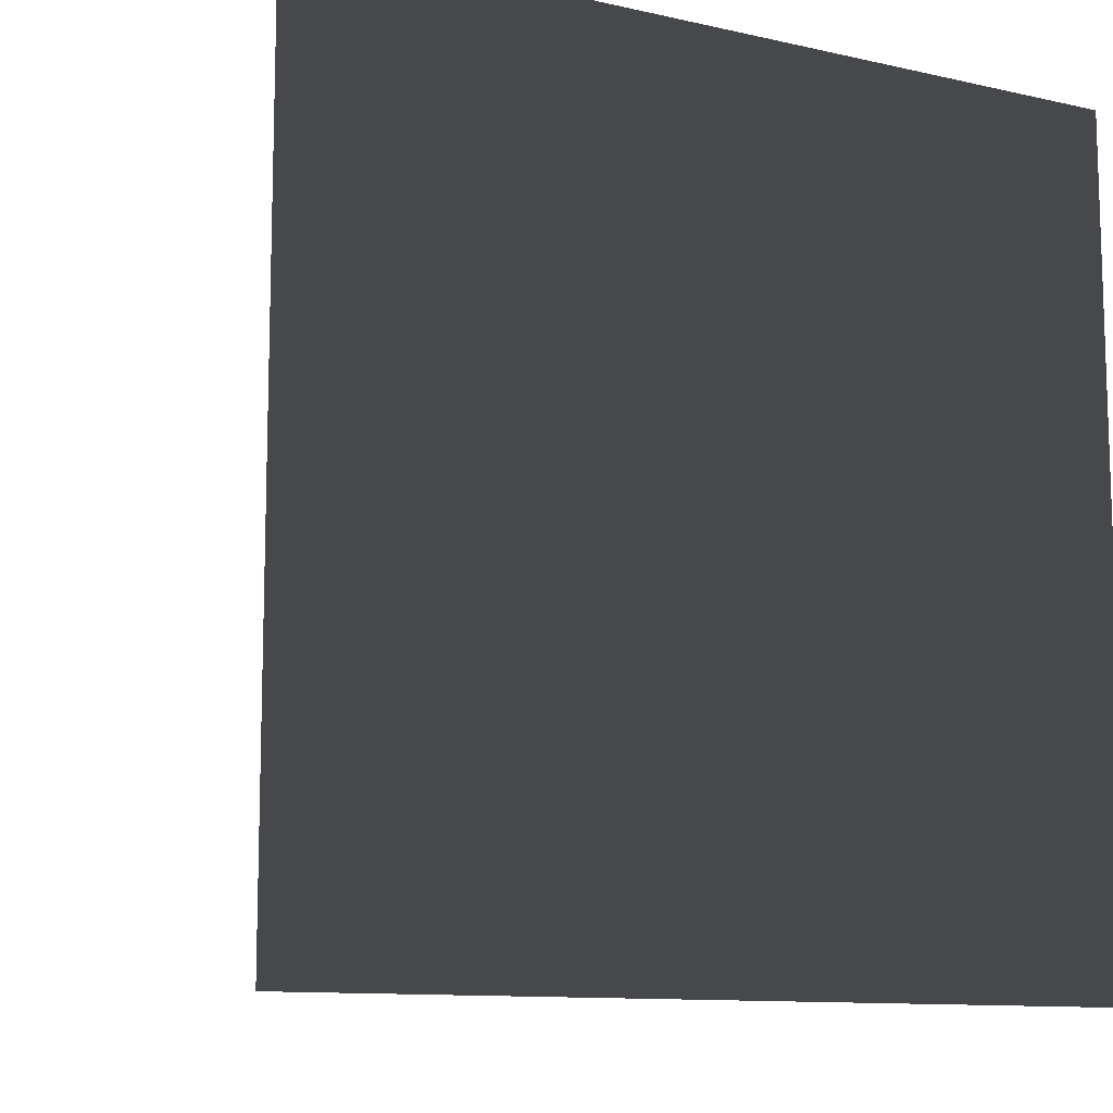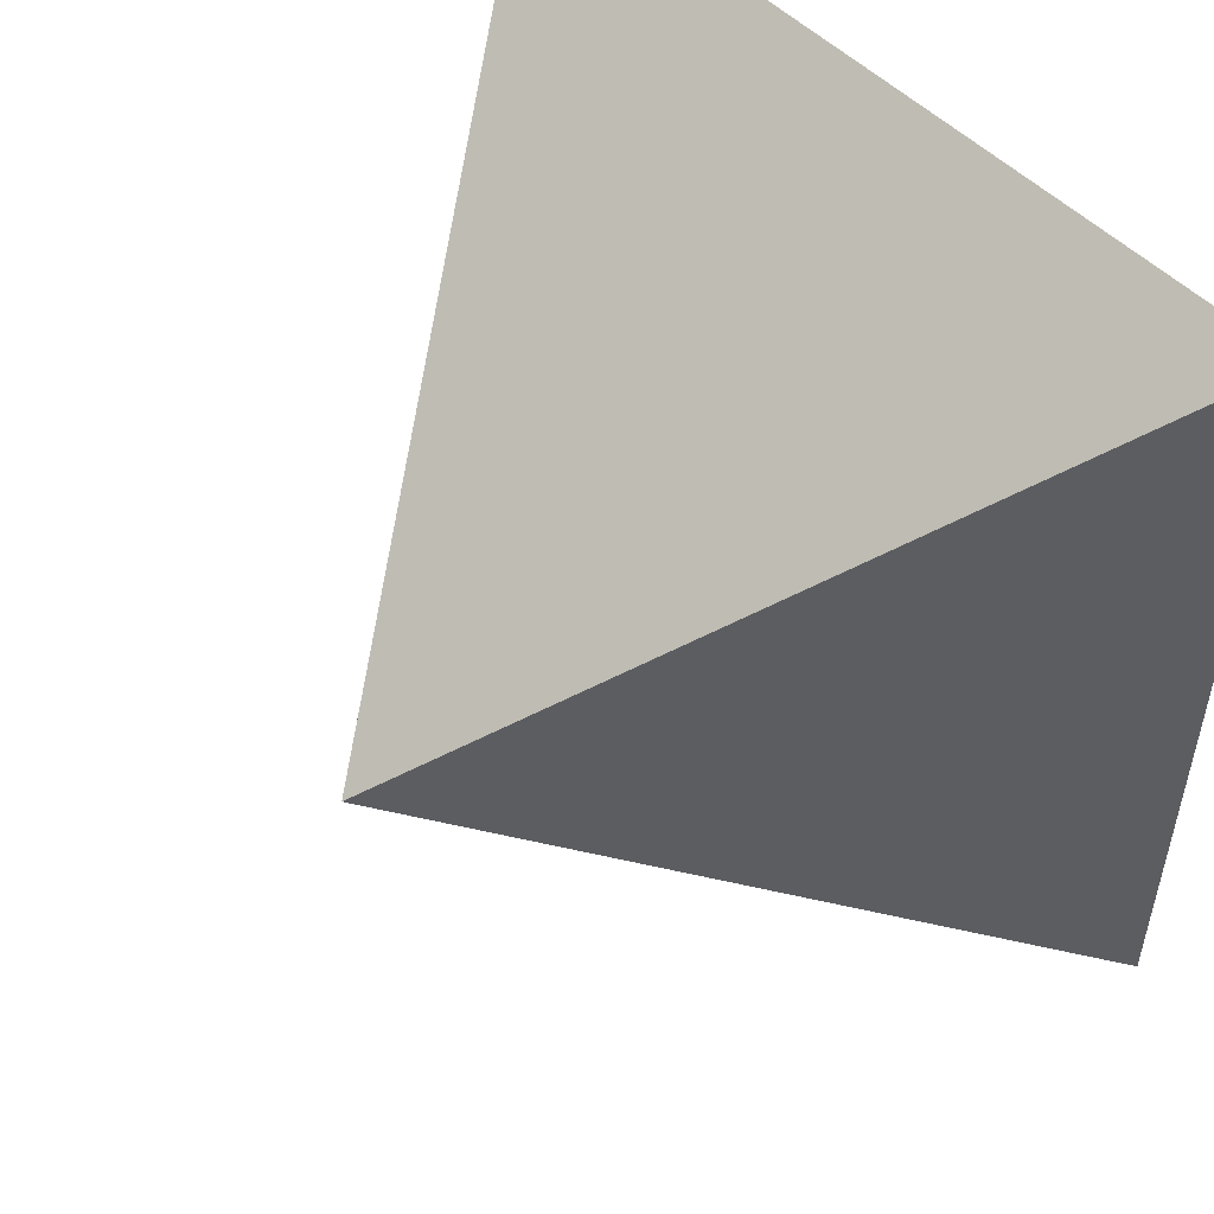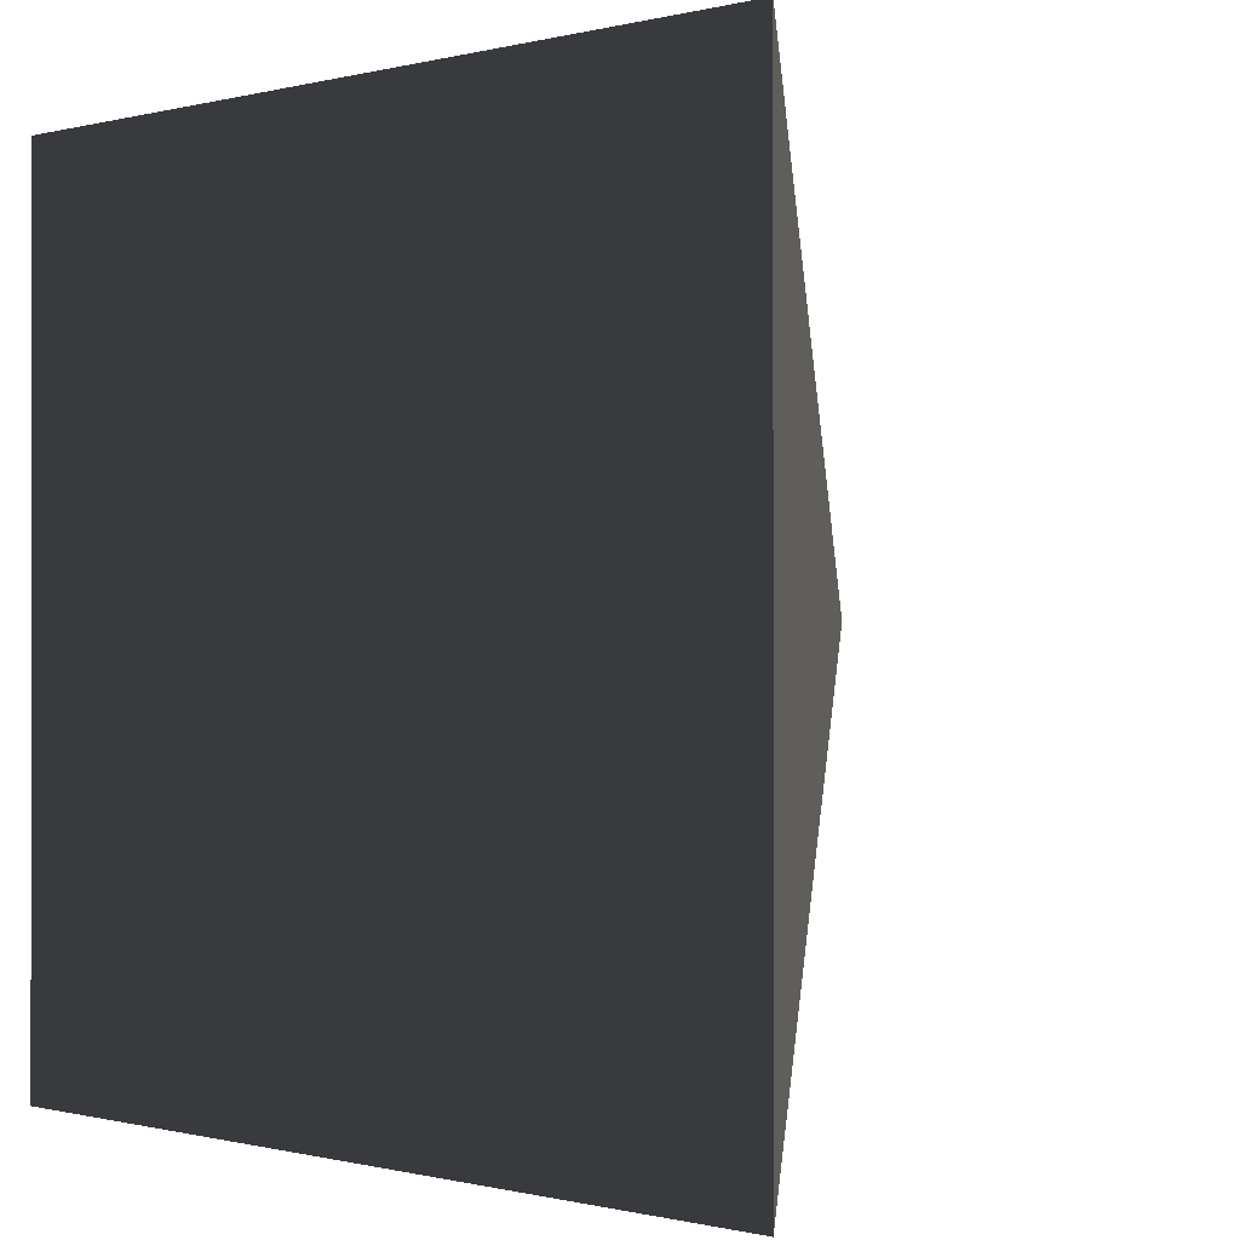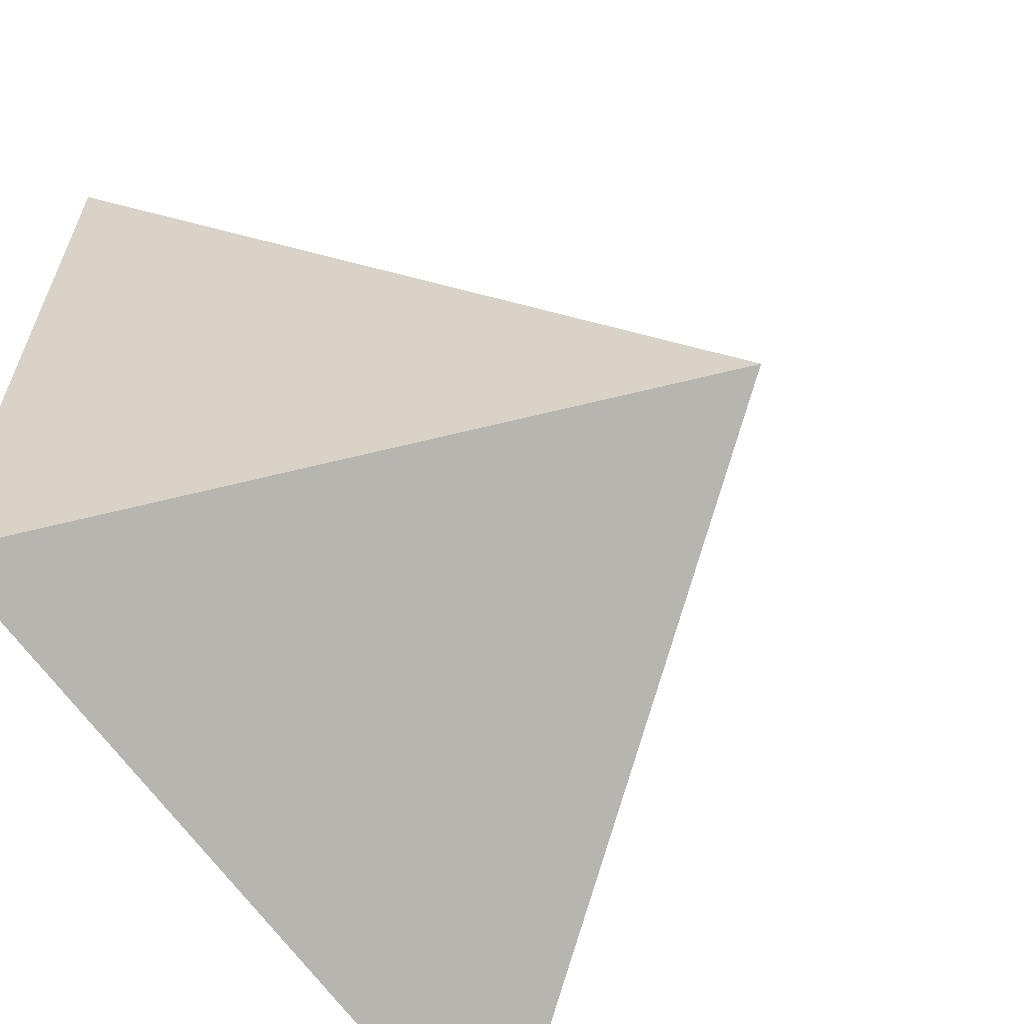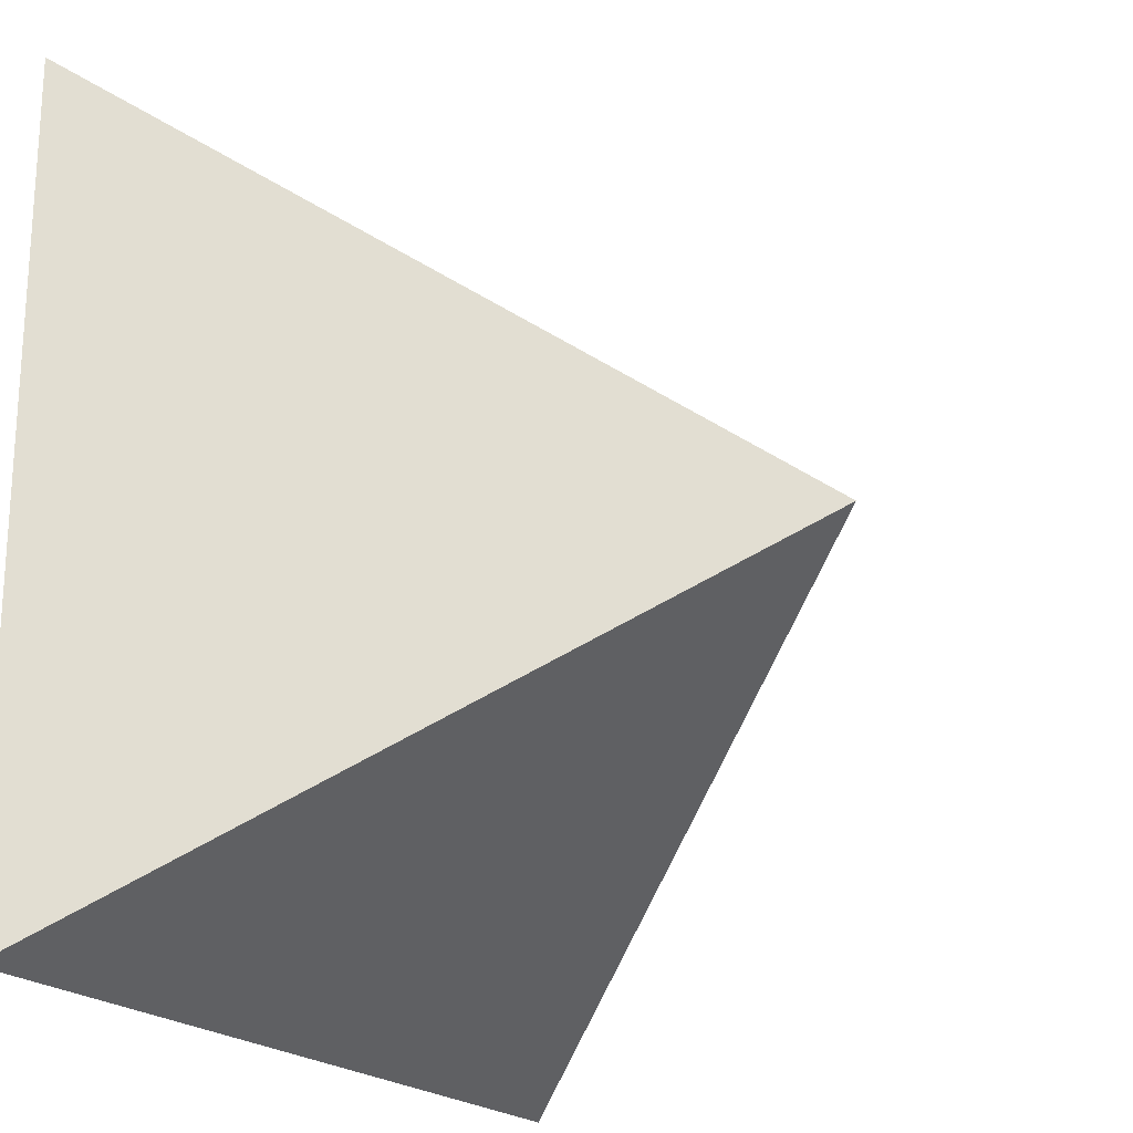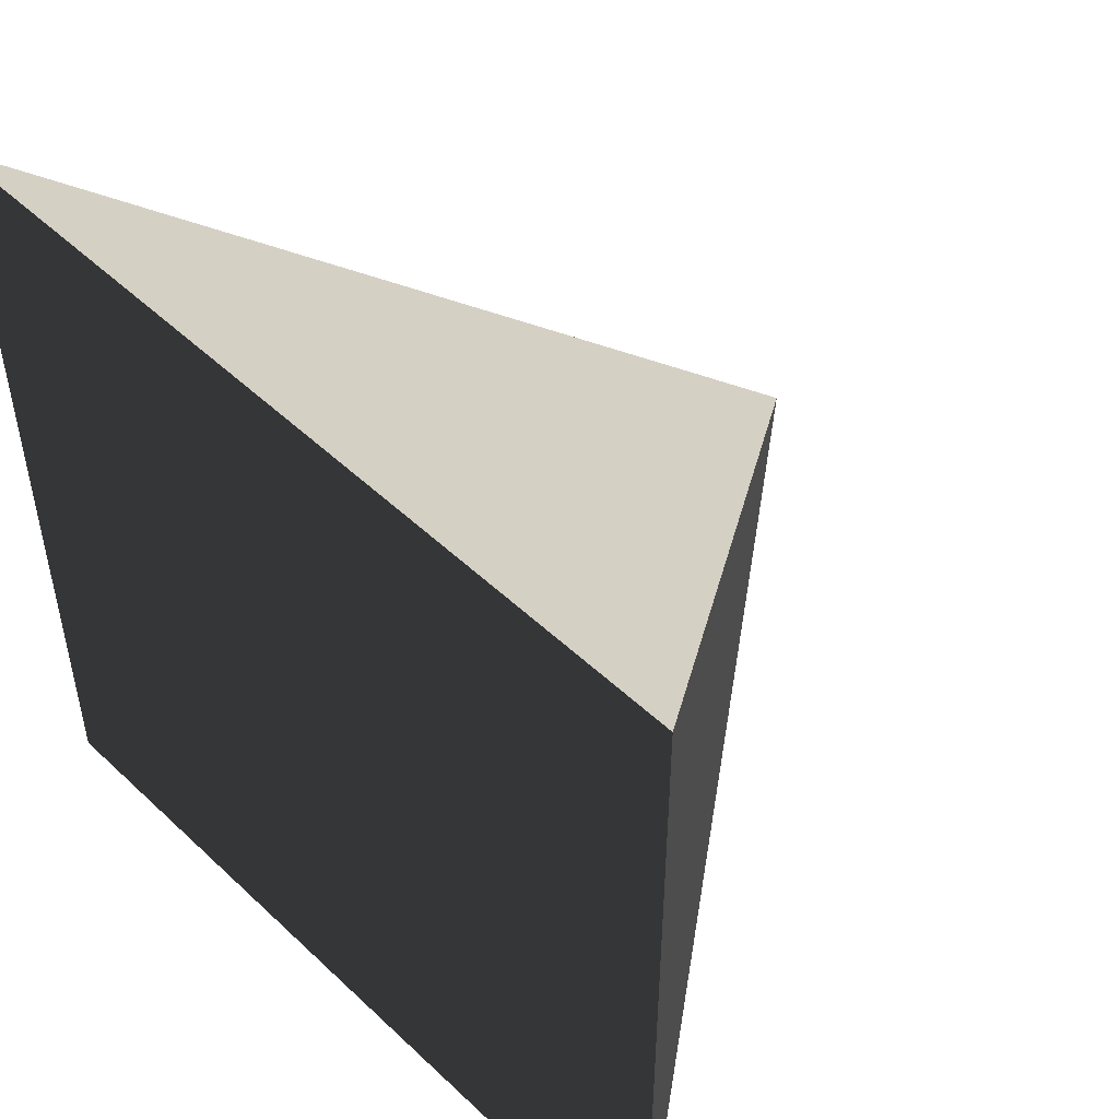
<metadata>
{"format":"obj","ext":"obj","renderer":"f3d","projection":"perspective","resolution":1024,"background":"white","views":[{"elev":-11.1,"azim":-29.0,"up":"+Z"},{"elev":51.9,"azim":-133.0,"up":"+Z"},{"elev":-0.3,"azim":43.1,"up":"+Z"},{"elev":-62.3,"azim":123.9,"up":"+Z"},{"elev":-21.3,"azim":122.0,"up":"+Z"},{"elev":50.1,"azim":45.9,"up":"+Z"}]}
</metadata>
<code>
v -1  0  1
v  1  0  1
v  1  0 -1
v -1  0 -1
v  0  1.414 0
f 4 3 2
f 4 2 1
f 1 2 5
f 2 3 5
f 3 4 5
f 4 1 5

</code>
